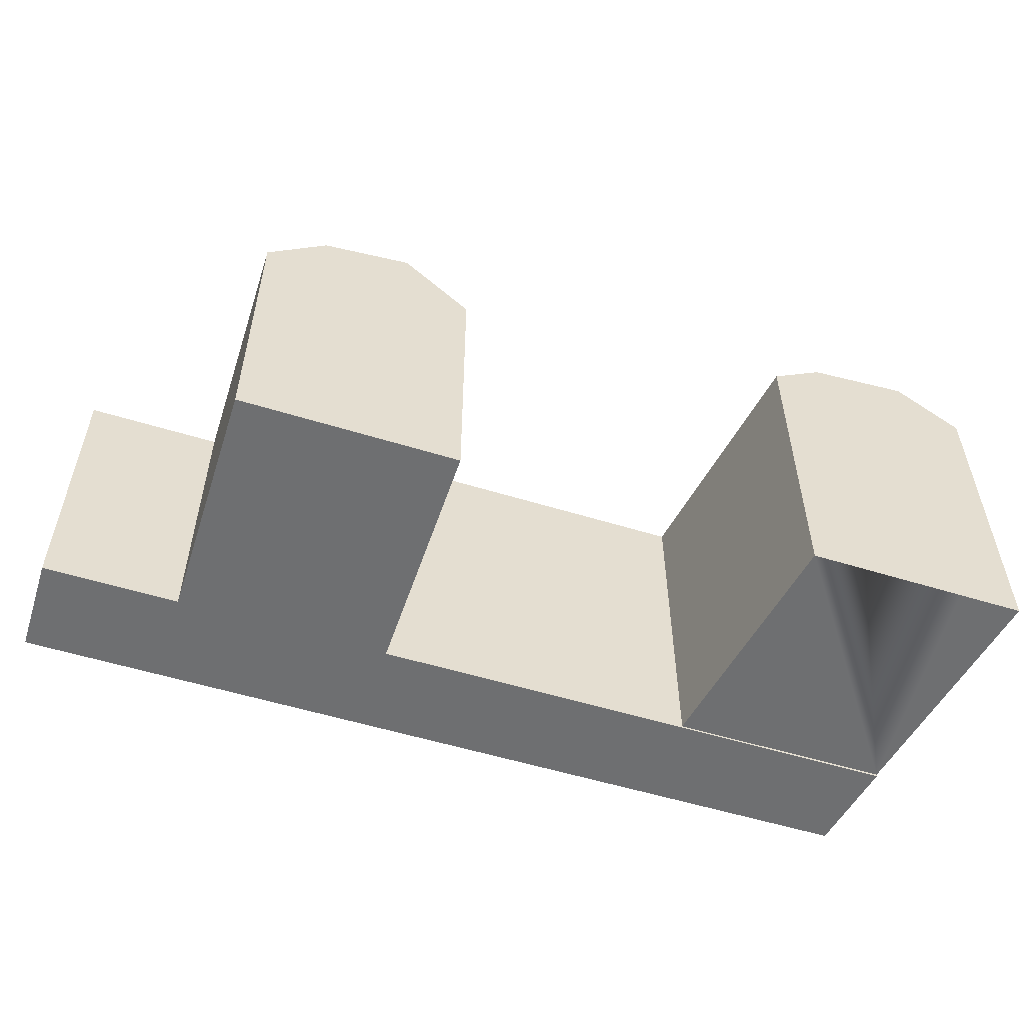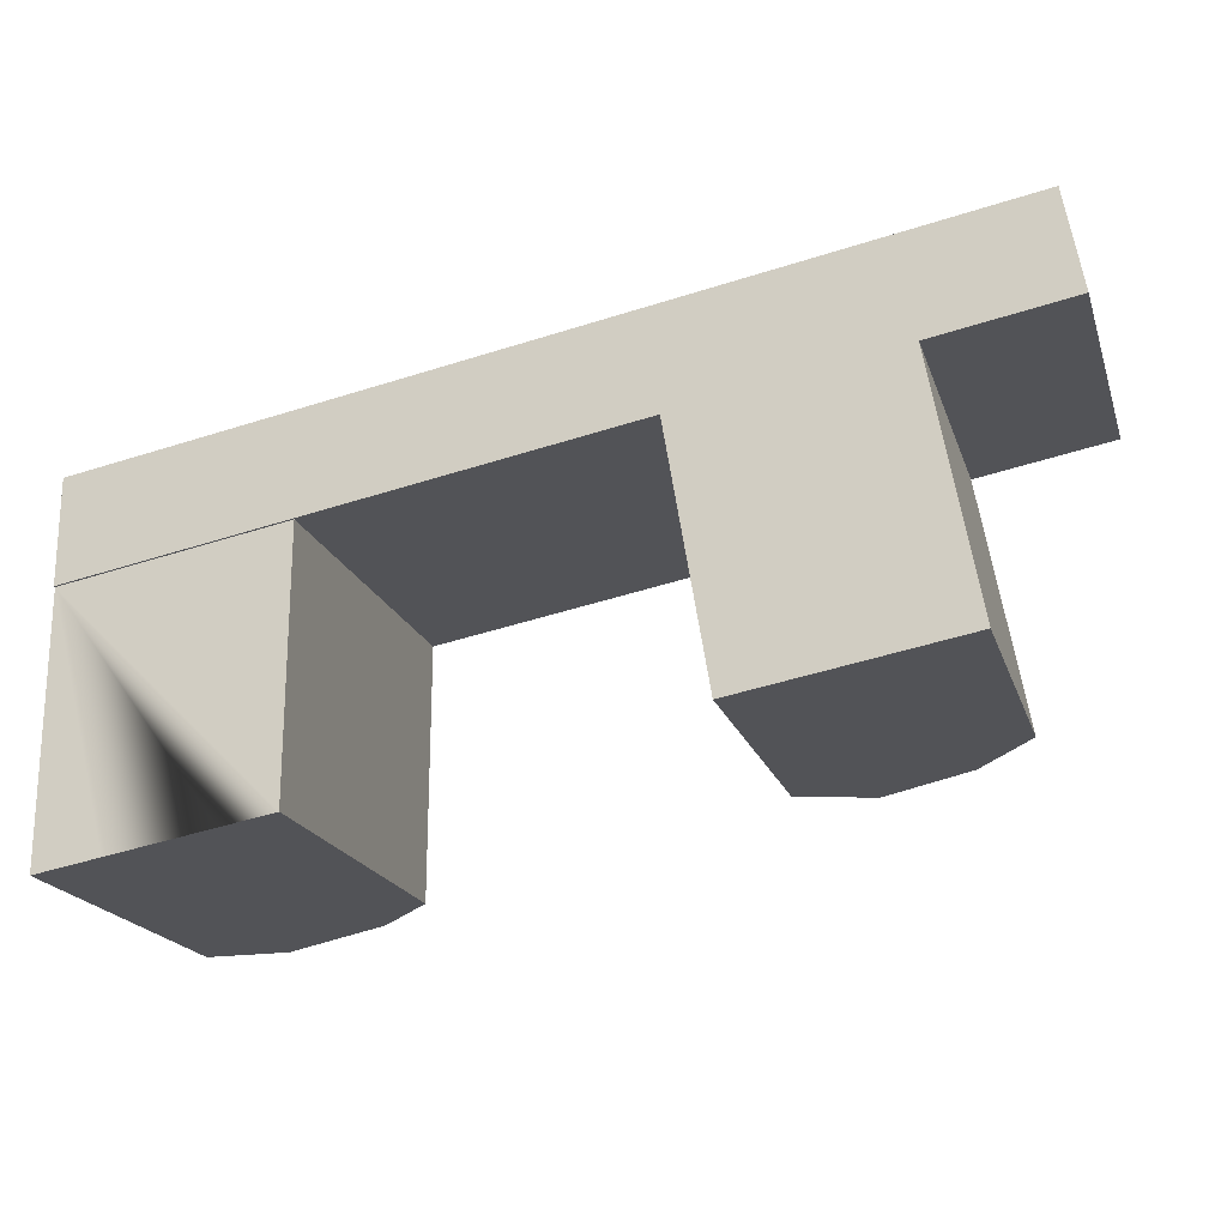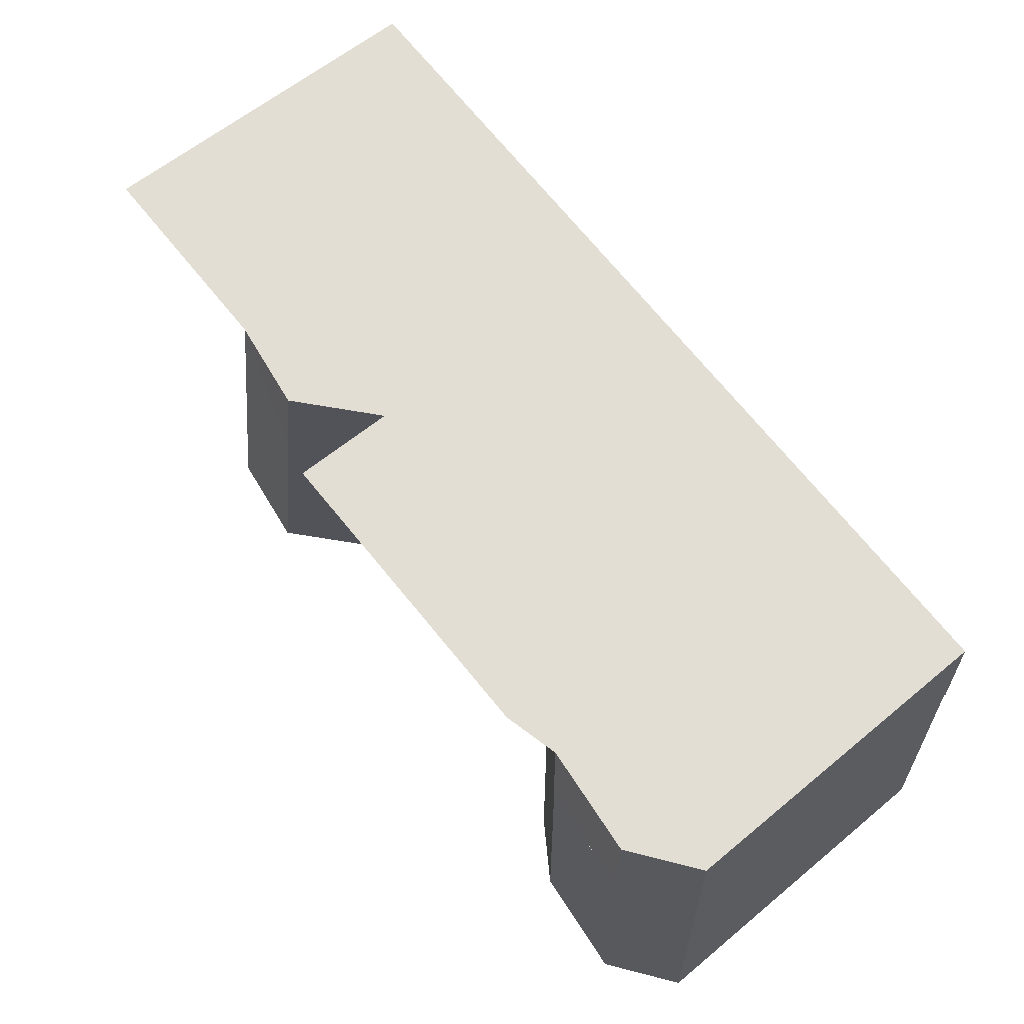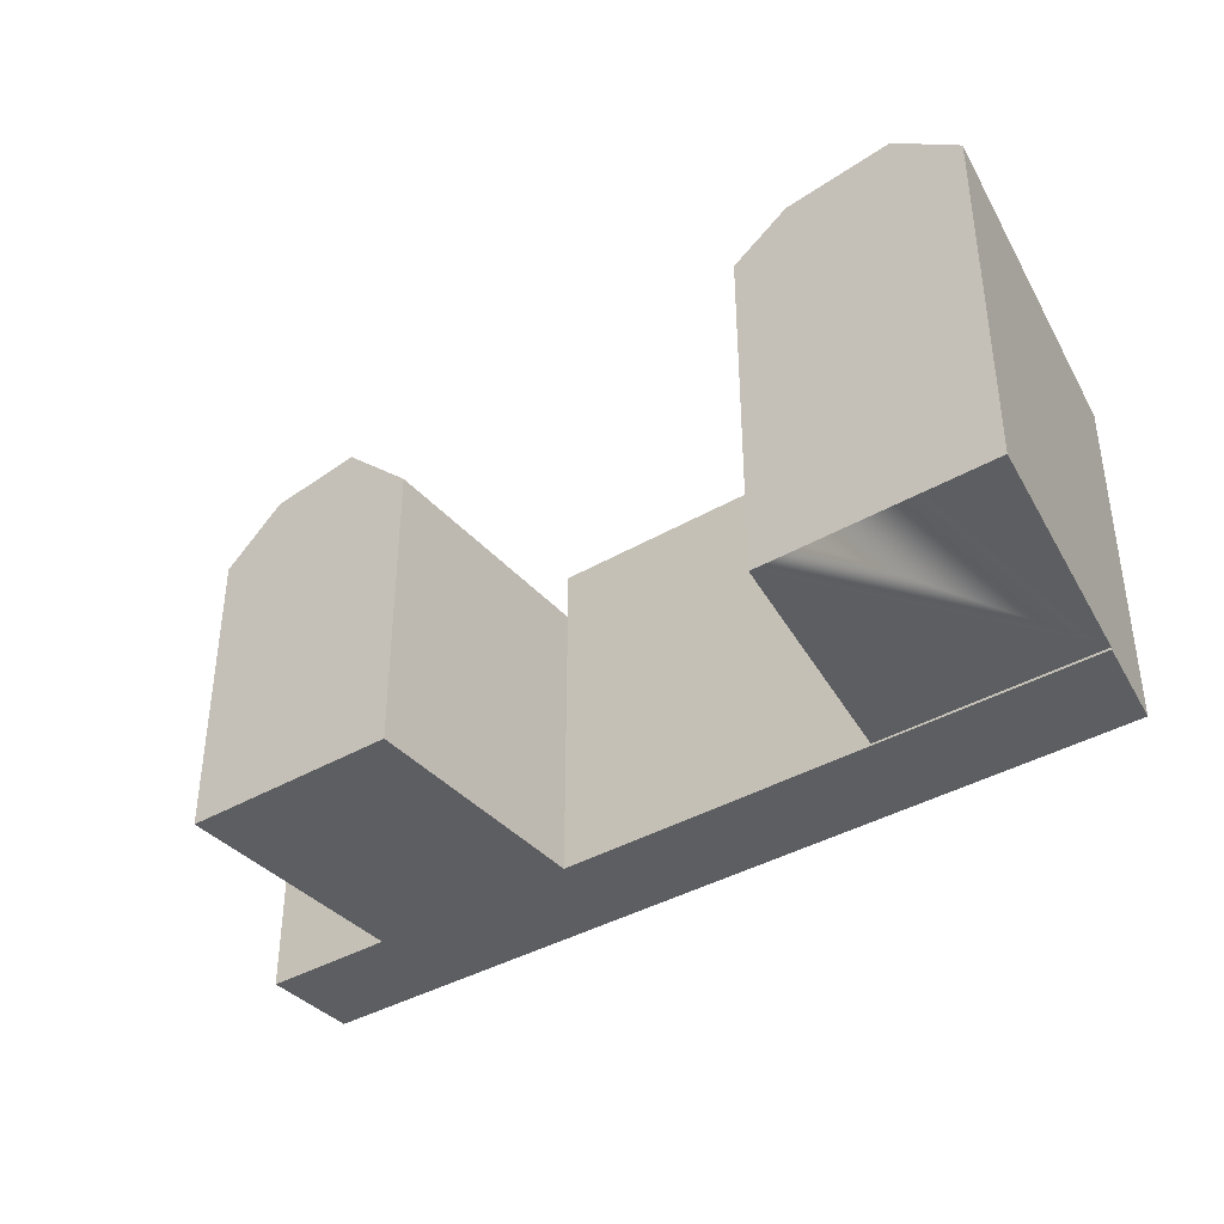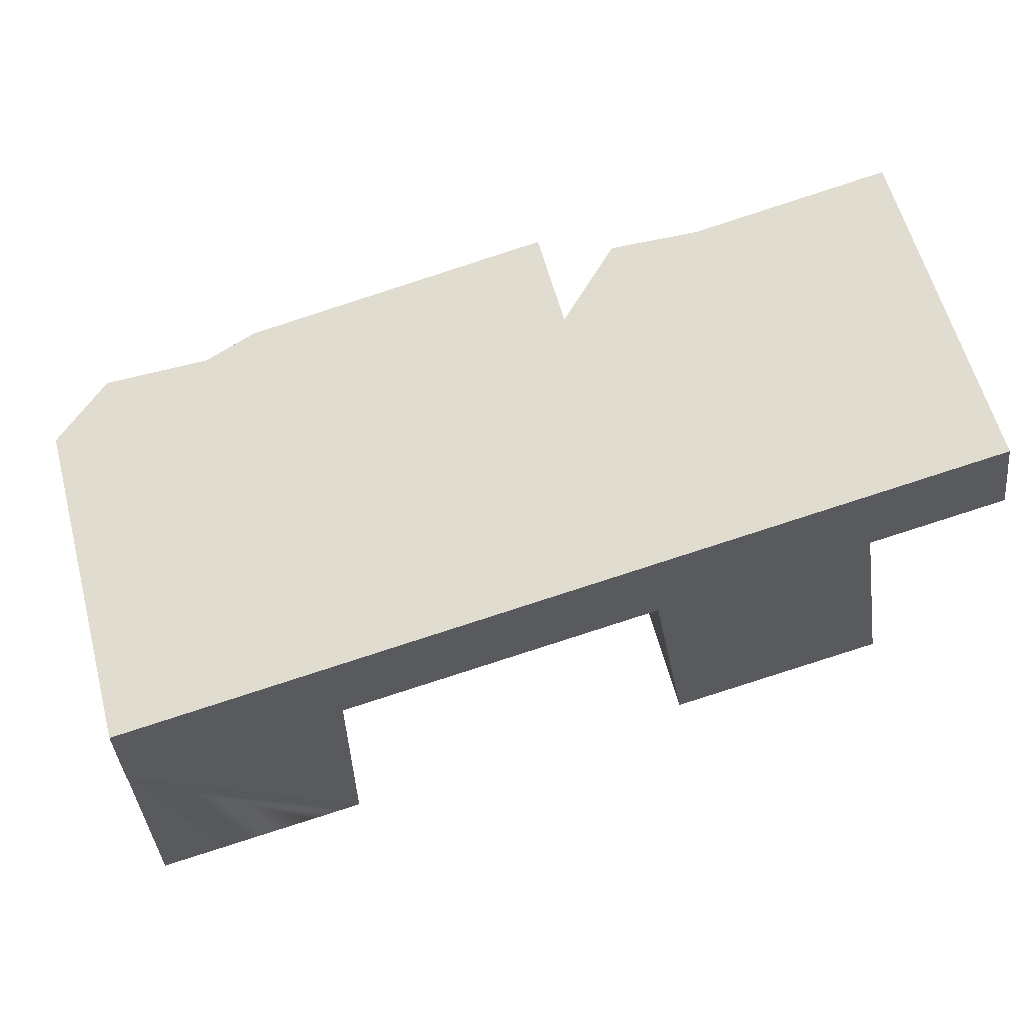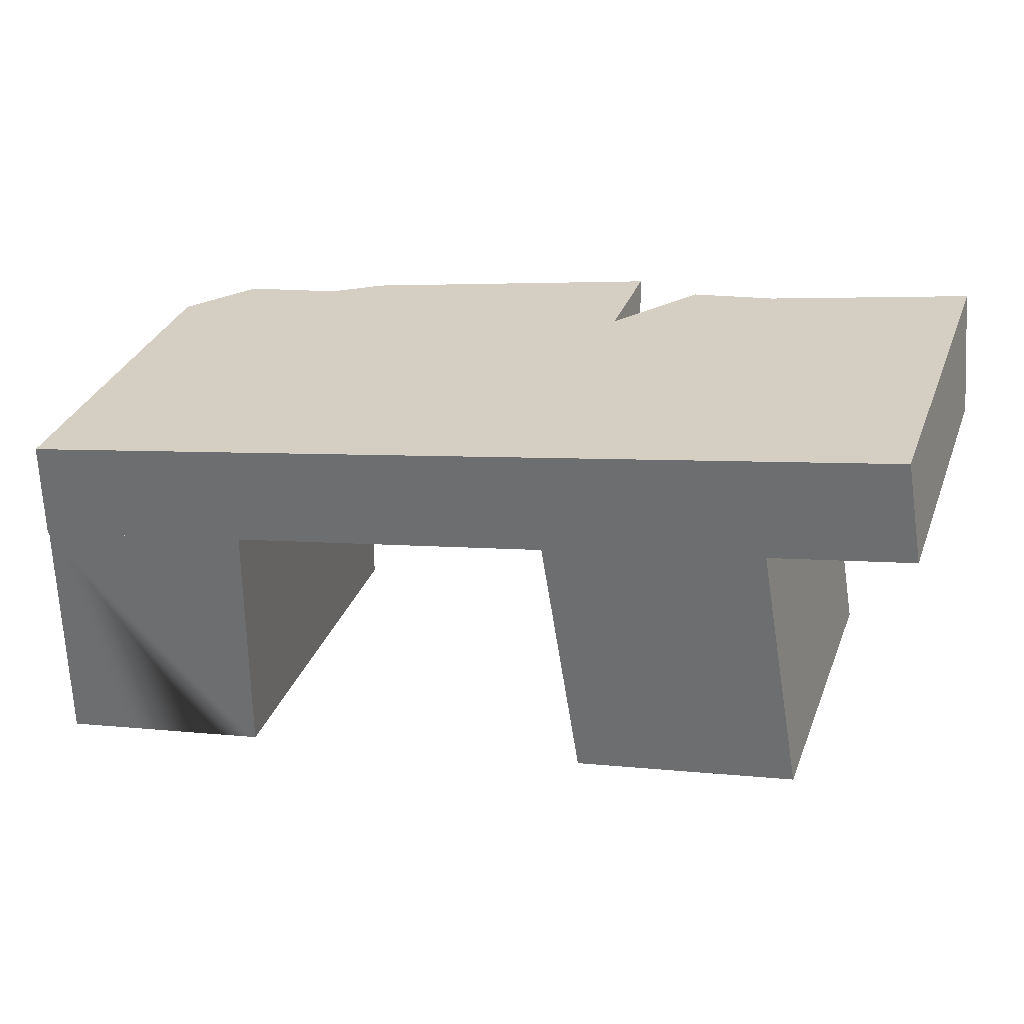
<metadata>
{"format":"obj","ext":"obj","renderer":"f3d","projection":"perspective","resolution":1024,"background":"white","views":[{"elev":-54.6,"azim":152.1,"up":"+Y"},{"elev":-20.0,"azim":16.1,"up":"+Z"},{"elev":60.6,"azim":-130.3,"up":"+Z"},{"elev":-38.6,"azim":-153.4,"up":"+Y"},{"elev":60.2,"azim":-14.9,"up":"+Z"},{"elev":32.3,"azim":18.8,"up":"+Z"}]}
</metadata>
<code>
v  -17.68 5.476e-16 -8.944
v  0.9423 16.97 -5.731
v  0.942 -6.104e-07 -5.73
v  -20.77 5.803e-16 -9.477
v  -26.87 6.447e-16 -10.53
v  -30.51 6.832e-16 -11.16
v  -30.51 0.13 -11.16
v  -30.51 19.85 -11.16
v  -17.68 19.85 -8.944
v  0.9424 19.85 -5.731
v  -20.77 22.02 -9.478
v  -26.87 22.67 -10.53
v  -30.54 0.13 -25.94
v  -30.54 19.85 -25.94
v  -30.5 19.85 -5.264
v  -30.5 3.223e-16 -5.263
v  15.93 1.101e-15 -17.99
v  13.39 16.97 -3.583
v  13.39 2.194e-16 -3.583
v  15.93 16.97 -17.99
v  3.312 1.234e-15 -20.15
v  3.312 16.97 -20.15
v  -17.71 0.13 -23.75
v  -17.68 0.13 -8.944
v  -17.71 19.85 -23.75
v  21.25 -6.104e-07 -2.225
v  21.25 16.97 -2.226
v  20.24 19.99 3.493
v  20.24 -6.104e-07 3.493
v  0.0004855 22.83 -0.0007224
v  0.0003609 16.97 -0.000537
v  -26.85 2.837e-16 -4.634
v  -20.76 2.194e-16 -3.583
v  -17.67 1.867e-16 -3.049
v  0 -6.104e-07 -3.737e-23
v  3.98 -4.206e-17 0.6868
v  8.929 -9.435e-17 1.541
v  12.38 -1.308e-16 2.136
v  -26.85 22.67 -4.635
v  -20.76 22.02 -3.583
v  12.38 19.99 2.135
v  8.93 19.99 1.54
v  3.981 20.74 0.6862
v  -17.67 22.83 -3.05
v  12.48 19.99 -18.58
v  7.293 20.74 -19.47
v  7.293 1.192e-15 -19.47
v  12.48 1.138e-15 -18.58
v  -20.85 22.02 -24.28
v  -26.84 22.67 -25.31
v  -20.85 0.13 -24.28
v  -26.84 0.13 -25.31
v  -20.82 22.02 -9.486
v  -26.81 22.67 -10.52
v  -20.82 0.13 -9.486
v  -26.81 0.13 -10.52
v  4.923 20.74 -5.044
v  9.939 19.99 -4.178
g defaultobject
f 1 2 3
f 2 1 4
f 2 4 5
f 2 5 6
f 2 6 7
f 2 7 8
f 2 8 9
f 2 9 10
f 9 8 11
f 11 8 12
f 13 8 14
f 8 13 15
f 15 13 7
f 15 7 16
f 16 7 6
f 17 18 19
f 18 17 20
f 2 21 3
f 21 2 22
f 23 9 24
f 9 23 25
f 18 26 19
f 26 18 27
f 26 28 29
f 28 26 27
f 2 30 31
f 30 2 10
f 32 15 16
f 15 32 33
f 15 33 34
f 15 34 35
f 15 35 36
f 15 36 37
f 15 37 38
f 15 38 29
f 15 29 31
f 31 29 28
f 15 31 39
f 39 31 40
f 31 28 41
f 31 41 42
f 31 42 43
f 31 44 40
f 44 31 30
f 45 22 46
f 22 45 20
f 22 20 17
f 22 17 21
f 21 17 47
f 47 17 48
f 49 14 50
f 14 49 25
f 14 25 23
f 14 23 13
f 13 23 51
f 13 51 52
f 8 53 54
f 53 8 9
f 9 8 24
f 24 8 7
f 24 7 55
f 55 7 56
f 1 2 3
f 2 1 4
f 2 4 5
f 2 5 6
f 2 6 7
f 2 7 8
f 2 8 9
f 2 9 10
f 9 8 11
f 11 8 12
f 13 8 14
f 8 13 15
f 15 13 7
f 15 7 16
f 16 7 6
f 17 18 19
f 18 17 20
f 2 21 3
f 21 2 22
f 23 9 24
f 9 23 25
f 18 26 19
f 26 18 27
f 26 28 29
f 28 26 27
f 2 30 31
f 30 2 10
f 32 15 16
f 15 32 33
f 15 33 34
f 15 34 35
f 15 35 36
f 15 36 37
f 15 37 38
f 15 38 29
f 15 29 31
f 31 29 28
f 15 31 39
f 39 31 40
f 31 28 41
f 31 41 42
f 31 42 43
f 31 44 40
f 44 31 30
f 45 22 46
f 22 45 20
f 22 20 17
f 22 17 21
f 21 17 47
f 47 17 48
f 49 14 50
f 14 49 25
f 14 25 23
f 14 23 13
f 13 23 51
f 13 51 52
f 8 53 54
f 53 8 9
f 9 8 24
f 24 8 7
f 24 7 55
f 55 7 56
f 47 3 21
f 3 47 48
f 3 48 17
f 3 17 19
f 3 19 35
f 35 19 36
f 36 19 26
f 36 26 37
f 37 26 38
f 38 26 29
f 5 16 6
f 16 5 4
f 16 4 1
f 16 1 32
f 32 1 3
f 32 3 33
f 33 3 34
f 34 3 35
f 52 7 13
f 7 52 51
f 7 51 23
f 7 23 24
f 7 24 56
f 56 24 55
f 47 3 21
f 3 47 48
f 3 48 17
f 3 17 19
f 3 19 35
f 35 19 36
f 36 19 26
f 36 26 37
f 37 26 38
f 38 26 29
f 5 16 6
f 16 5 4
f 16 4 1
f 16 1 32
f 32 1 3
f 32 3 33
f 33 3 34
f 34 3 35
f 52 7 13
f 7 52 51
f 7 51 23
f 7 23 24
f 7 24 56
f 56 24 55
f 53 25 49
f 25 53 9
f 54 49 50
f 49 54 53
f 8 50 14
f 50 8 54
f 10 44 30
f 44 10 9
f 12 15 39
f 15 12 8
f 11 39 40
f 39 11 12
f 11 40 9
f 40 44 9
f 22 57 46
f 57 22 2
f 57 2 43
f 43 2 31
f 46 58 45
f 58 46 57
f 58 57 42
f 42 57 43
f 45 18 20
f 18 45 58
f 18 58 42
f 27 41 28
f 41 27 18
f 41 18 42
f 53 25 49
f 25 53 9
f 54 49 50
f 49 54 53
f 8 50 14
f 50 8 54
f 10 44 30
f 44 10 9
f 12 15 39
f 15 12 8
f 11 39 40
f 39 11 12
f 11 40 9
f 40 44 9
f 22 57 46
f 57 22 2
f 57 2 43
f 43 2 31
f 46 58 45
f 58 46 57
f 58 57 42
f 42 57 43
f 45 18 20
f 18 45 58
f 18 58 42
f 27 41 28
f 41 27 18
f 41 18 42

</code>
